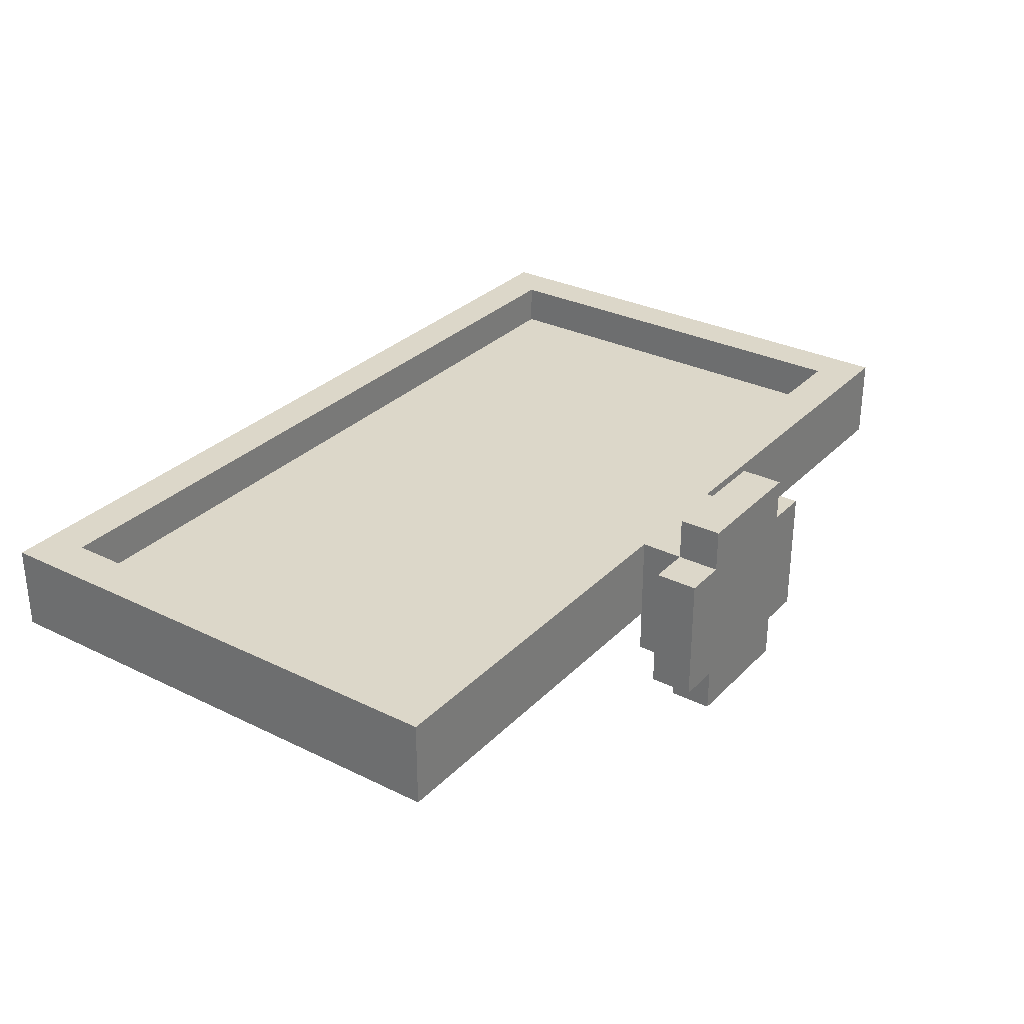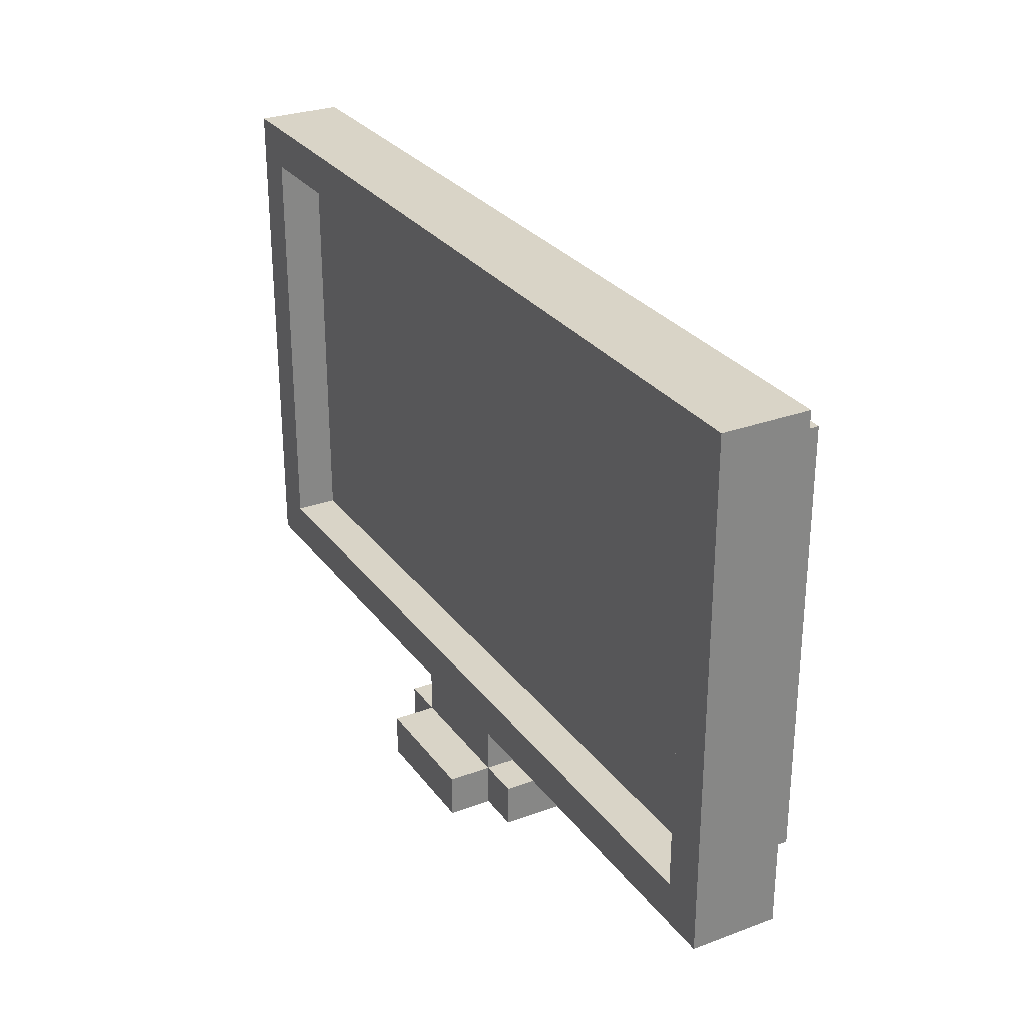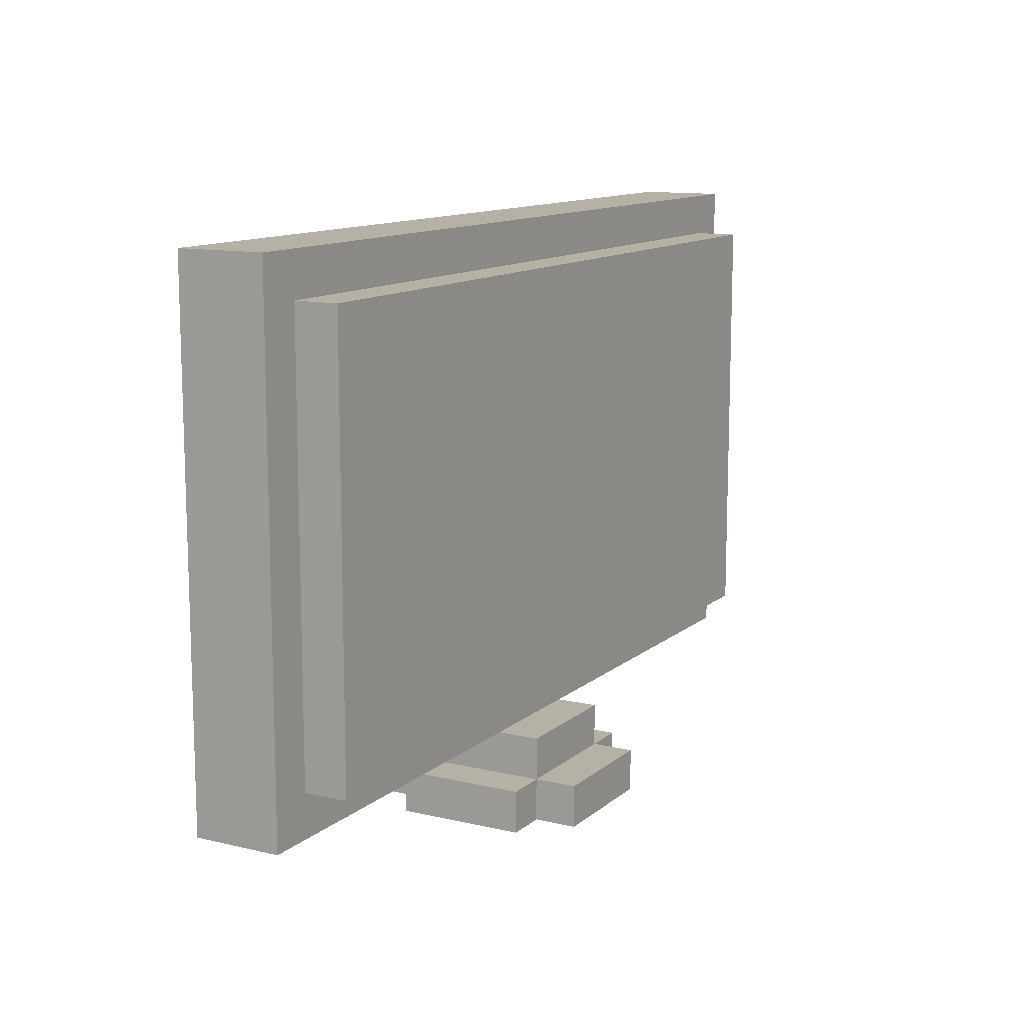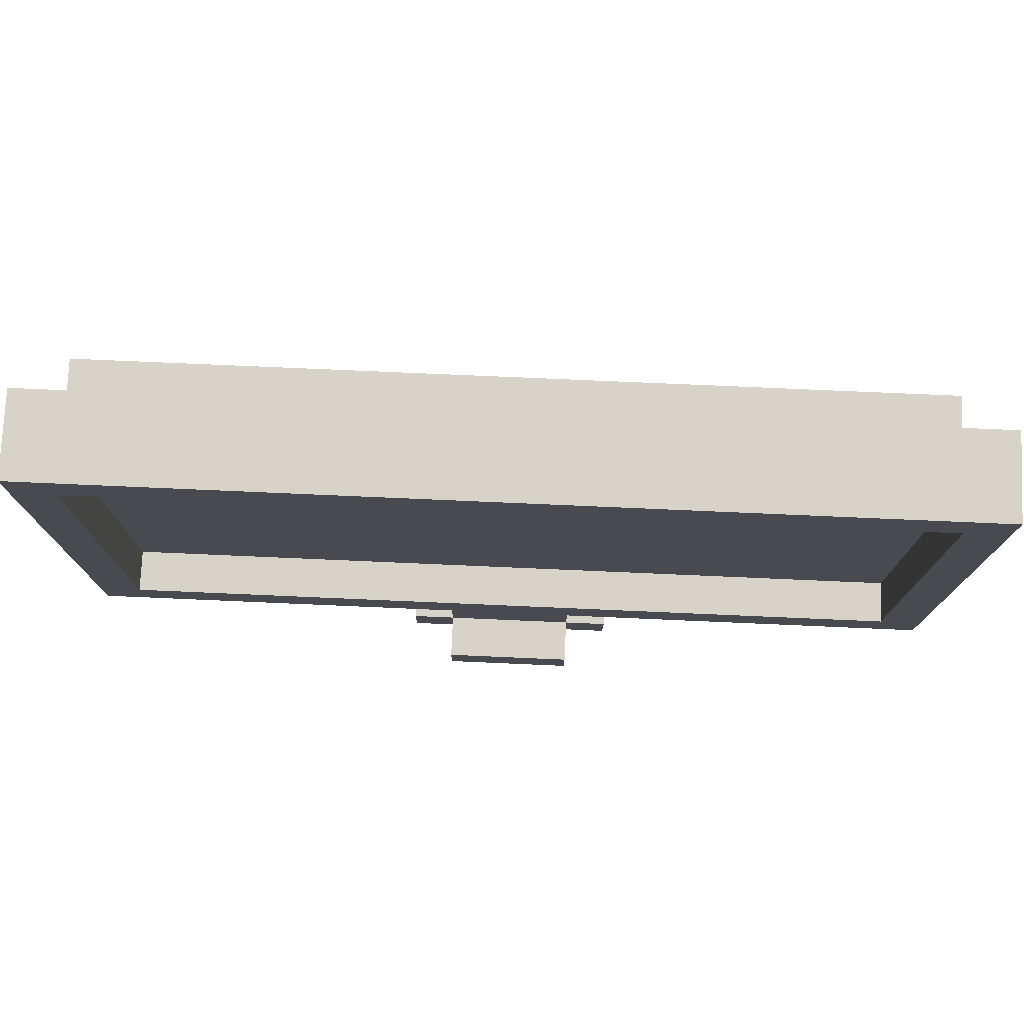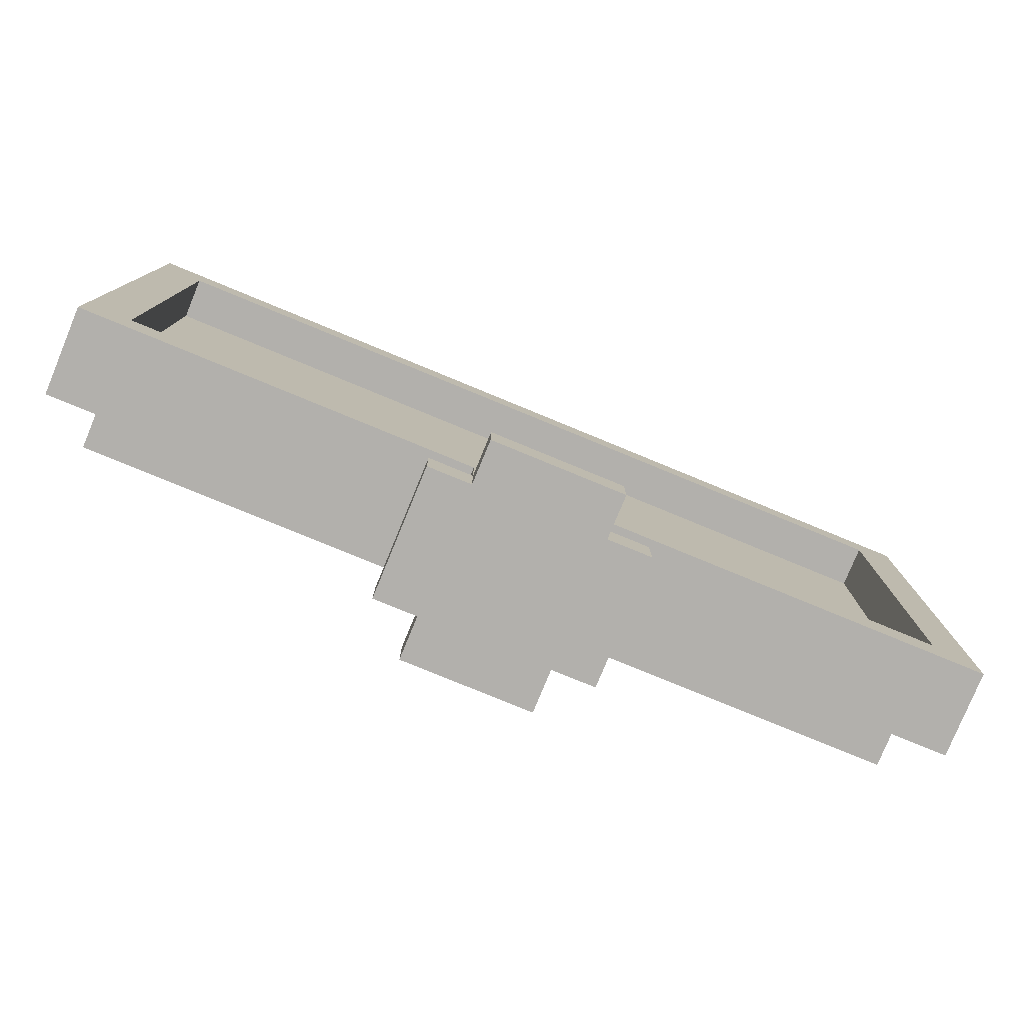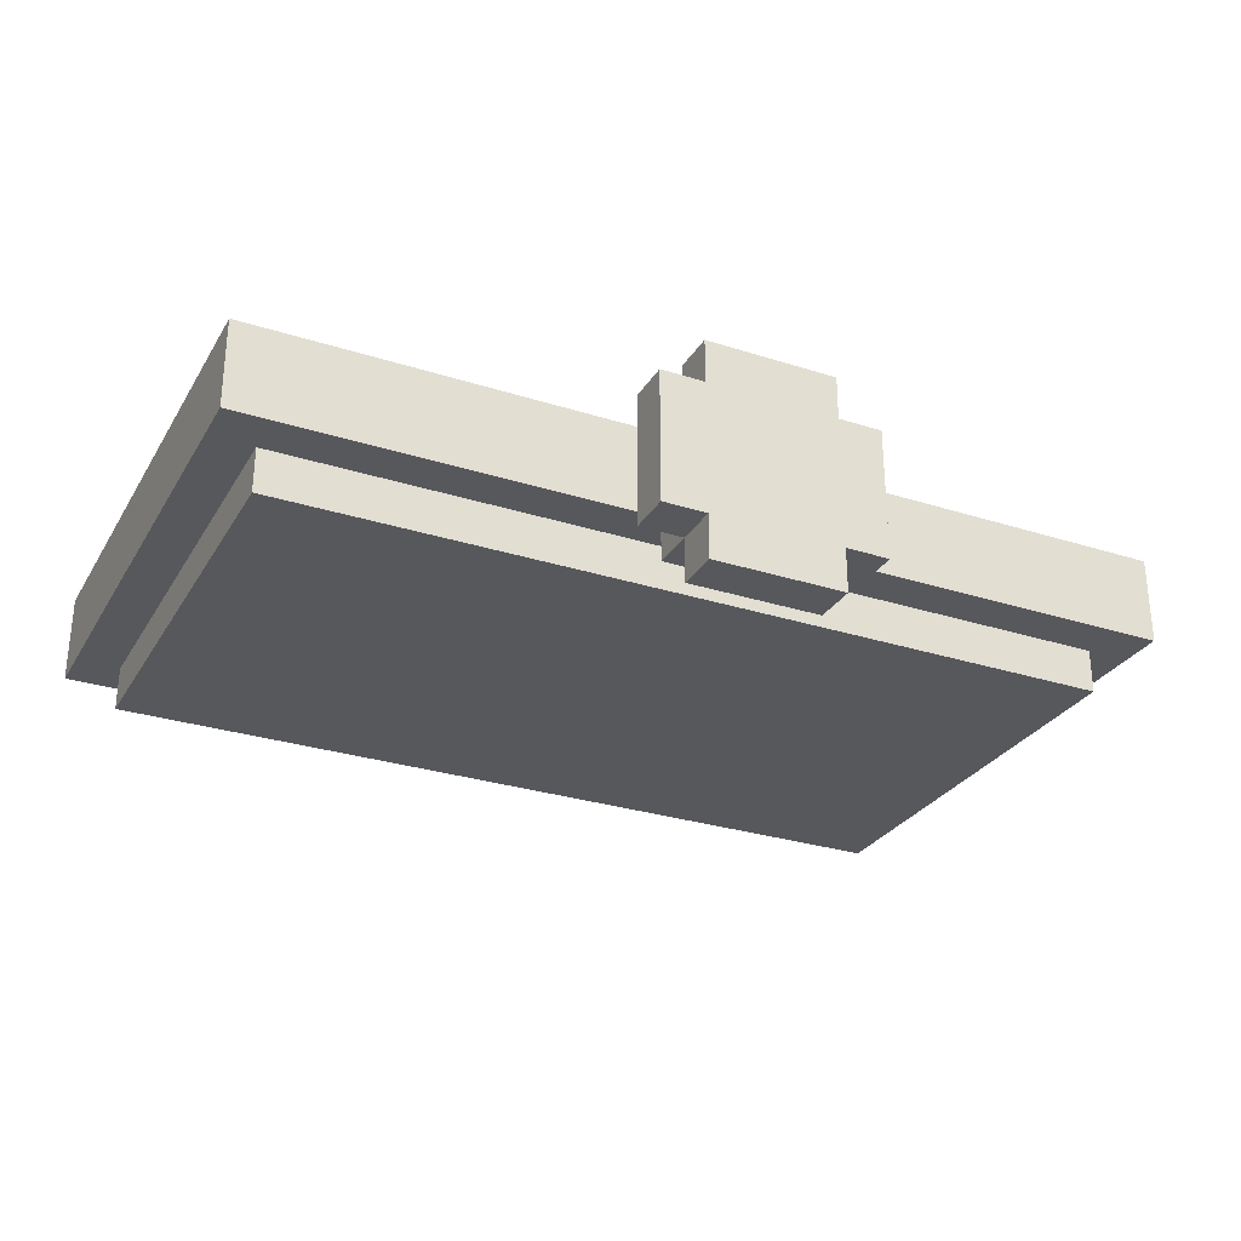
<metadata>
{"format":"obj","ext":"obj","renderer":"f3d","projection":"perspective","resolution":1024,"background":"white","views":[{"elev":30.3,"azim":-54.6,"up":"+Z"},{"elev":28.5,"azim":60.9,"up":"+Y"},{"elev":12.1,"azim":119.2,"up":"+Y"},{"elev":76.4,"azim":2.5,"up":"+Y"},{"elev":-78.8,"azim":-22.4,"up":"+Y"},{"elev":-28.7,"azim":-25.5,"up":"+Z"}]}
</metadata>
<code>
o
v 0 0.6 -0.9
v 0 0.6 -1.1
v 0 1.8 -0.9
v 0 1.8 -1.1
v 0.1 0.7 -1.1
v 0.1 0.7 -1.2
v 0.1 1.7 -1.1
v 0.1 1.7 -1.2
v 0.8 0.4 -0.9
v 0.8 0.4 -1.2
v 0.8 0.5 -0.9
v 0.8 0.5 -1.2
v 0.9 0.4 -0.8
v 0.9 0.4 -0.9
v 0.9 0.4 -1.2
v 0.9 0.4 -1.3
v 0.9 0.5 -0.8
v 0.9 0.5 -0.9
v 0.9 0.5 -1.2
v 0.9 0.5 -1.3
v 0.9 0.6 -0.9
v 0.9 0.6 -1.1
v 0.9 0.6 -1.2
v 2 0.7 -0.9
v 2 0.7 -1
v 2 1.7 -0.9
v 2 1.7 -1
v 0.1 0.7 -0.9
v 0.1 0.7 -1
v 0.1 1.7 -0.9
v 0.1 1.7 -1
v 1.2 0.4 -0.8
v 1.2 0.4 -0.9
v 1.2 0.4 -1.2
v 1.2 0.4 -1.3
v 1.2 0.5 -0.8
v 1.2 0.5 -0.9
v 1.2 0.5 -1.2
v 1.2 0.5 -1.3
v 1.2 0.6 -0.9
v 1.2 0.6 -1.1
v 1.2 0.6 -1.2
v 1.3 0.4 -0.9
v 1.3 0.4 -1.2
v 1.3 0.5 -0.9
v 1.3 0.5 -1.2
v 2 0.7 -1.1
v 2 0.7 -1.2
v 2 1.7 -1.1
v 2 1.7 -1.2
v 2.1 0.6 -0.9
v 2.1 0.6 -1.1
v 2.1 1.8 -0.9
v 2.1 1.8 -1.1
v 0.9 0.4 -0.8
v 0.9 0.5 -0.8
v 1.2 0.4 -0.8
v 1.2 0.5 -0.8
v 0 0.6 -0.9
v 0 1.8 -0.9
v 0.1 0.7 -0.9
v 0.1 1.7 -0.9
v 0.8 0.4 -0.9
v 0.8 0.5 -0.9
v 0.9 0.4 -0.9
v 0.9 0.5 -0.9
v 0.9 0.6 -0.9
v 1.2 0.4 -0.9
v 1.2 0.5 -0.9
v 1.2 0.6 -0.9
v 1.3 0.4 -0.9
v 1.3 0.5 -0.9
v 2 0.7 -0.9
v 2 1.7 -0.9
v 2.1 0.6 -0.9
v 2.1 1.8 -0.9
v 0.1 0.7 -1
v 0.1 1.7 -1
v 0.4 0.7 -1
v 0.4 1.7 -1
v 0.7 0.7 -1
v 0.7 1.7 -1
v 1 0.7 -1
v 1 1.7 -1
v 1.3 0.7 -1
v 1.3 1.7 -1
v 1.6 0.7 -1
v 1.6 1.7 -1
v 1.8 0.7 -1
v 1.8 1.7 -1
v 2 0.7 -1
v 2 1.7 -1
v 0 0.6 -1.1
v 0 1.8 -1.1
v 0.1 0.7 -1.1
v 0.1 1.7 -1.1
v 0.9 0.6 -1.1
v 1.2 0.6 -1.1
v 2 0.7 -1.1
v 2 1.7 -1.1
v 2.1 0.6 -1.1
v 2.1 1.8 -1.1
v 0.1 0.7 -1.2
v 0.1 1.7 -1.2
v 0.8 0.4 -1.2
v 0.8 0.5 -1.2
v 0.9 0.4 -1.2
v 0.9 0.5 -1.2
v 0.9 0.6 -1.2
v 1.2 0.4 -1.2
v 1.2 0.5 -1.2
v 1.2 0.6 -1.2
v 1.3 0.4 -1.2
v 1.3 0.5 -1.2
v 2 0.7 -1.2
v 2 1.7 -1.2
v 0.9 0.4 -1.3
v 0.9 0.5 -1.3
v 1.2 0.4 -1.3
v 1.2 0.5 -1.3
v 0.9 0.4 -0.8
v 1.2 0.4 -0.8
v 0.8 0.4 -0.9
v 0.9 0.4 -0.9
v 1.2 0.4 -0.9
v 1.3 0.4 -0.9
v 1 0.4 -1
v 1.1 0.4 -1
v 1 0.4 -1.1
v 1.1 0.4 -1.1
v 0.8 0.4 -1.2
v 0.9 0.4 -1.2
v 1.2 0.4 -1.2
v 1.3 0.4 -1.2
v 0.9 0.4 -1.3
v 1.2 0.4 -1.3
v 0 0.6 -0.9
v 0.9 0.6 -0.9
v 1.2 0.6 -0.9
v 2.1 0.6 -0.9
v 0 0.6 -1.1
v 0.9 0.6 -1.1
v 1.2 0.6 -1.1
v 2.1 0.6 -1.1
v 0.1 0.7 -1.1
v 2 0.7 -1.1
v 0.1 0.7 -1.2
v 2 0.7 -1.2
v 0.1 1.7 -0.9
v 2 1.7 -0.9
v 0.1 1.7 -1
v 0.4 1.7 -1
v 0.7 1.7 -1
v 1 1.7 -1
v 1.3 1.7 -1
v 1.6 1.7 -1
v 1.8 1.7 -1
v 2 1.7 -1
v 0.9 0.5 -0.8
v 1.2 0.5 -0.8
v 0.8 0.5 -0.9
v 0.9 0.5 -0.9
v 1.2 0.5 -0.9
v 1.3 0.5 -0.9
v 0.8 0.5 -1.2
v 0.9 0.5 -1.2
v 1.2 0.5 -1.2
v 1.3 0.5 -1.2
v 0.9 0.5 -1.3
v 1.2 0.5 -1.3
v 0.9 0.6 -1.1
v 1.2 0.6 -1.1
v 0.9 0.6 -1.2
v 1.2 0.6 -1.2
v 0.1 0.7 -0.9
v 2 0.7 -0.9
v 0.1 0.7 -1
v 0.4 0.7 -1
v 0.7 0.7 -1
v 1 0.7 -1
v 1.3 0.7 -1
v 1.6 0.7 -1
v 1.8 0.7 -1
v 2 0.7 -1
v 0.1 1.7 -1.1
v 2 1.7 -1.1
v 0.1 1.7 -1.2
v 2 1.7 -1.2
v 0 1.8 -0.9
v 2.1 1.8 -0.9
v 0 1.8 -1.1
v 2.1 1.8 -1.1
f 3 2 1
f 4 2 3
f 7 6 5
f 8 6 7
f 11 10 9
f 12 10 11
f 17 14 13
f 18 14 17
f 19 16 15
f 20 16 19
f 21 19 18
f 22 19 21
f 23 19 22
f 26 25 24
f 27 25 26
f 28 29 30
f 30 29 31
f 32 33 36
f 36 33 37
f 34 35 38
f 38 35 39
f 37 38 40
f 40 38 41
f 41 38 42
f 43 44 45
f 45 44 46
f 47 48 49
f 49 48 50
f 51 52 53
f 53 52 54
f 57 56 55
f 58 56 57
f 61 60 59
f 62 60 61
f 65 64 63
f 66 64 65
f 67 61 59
f 69 67 66
f 70 61 67
f 70 67 69
f 71 69 68
f 72 69 71
f 73 61 70
f 74 60 62
f 75 73 70
f 75 74 73
f 76 60 74
f 76 74 75
f 79 78 77
f 80 78 79
f 81 80 79
f 82 80 81
f 83 82 81
f 84 82 83
f 85 84 83
f 86 84 85
f 87 86 85
f 88 86 87
f 89 88 87
f 90 88 89
f 91 90 89
f 92 90 91
f 93 94 95
f 95 94 96
f 93 95 97
f 97 95 98
f 98 95 99
f 96 94 100
f 98 99 101
f 99 100 101
f 100 94 102
f 101 100 102
f 105 106 107
f 107 106 108
f 108 109 111
f 111 109 112
f 110 111 113
f 113 111 114
f 103 104 115
f 115 104 116
f 117 118 119
f 119 118 120
f 124 122 121
f 125 122 124
f 127 124 123
f 127 126 125
f 127 125 124
f 128 126 127
f 129 127 123
f 129 128 127
f 130 126 128
f 130 128 129
f 131 129 123
f 131 130 129
f 132 130 131
f 133 126 130
f 133 130 132
f 134 126 133
f 135 133 132
f 136 133 135
f 141 138 137
f 142 138 141
f 143 140 139
f 144 140 143
f 147 146 145
f 148 146 147
f 151 150 149
f 152 150 151
f 153 150 152
f 154 150 153
f 155 150 154
f 156 150 155
f 157 150 156
f 158 150 157
f 159 160 162
f 162 160 163
f 161 162 165
f 165 162 166
f 163 164 167
f 167 164 168
f 166 167 169
f 169 167 170
f 171 172 173
f 173 172 174
f 175 176 177
f 177 176 178
f 178 176 179
f 179 176 180
f 180 176 181
f 181 176 182
f 182 176 183
f 183 176 184
f 185 186 187
f 187 186 188
f 189 190 191
f 191 190 192

</code>
